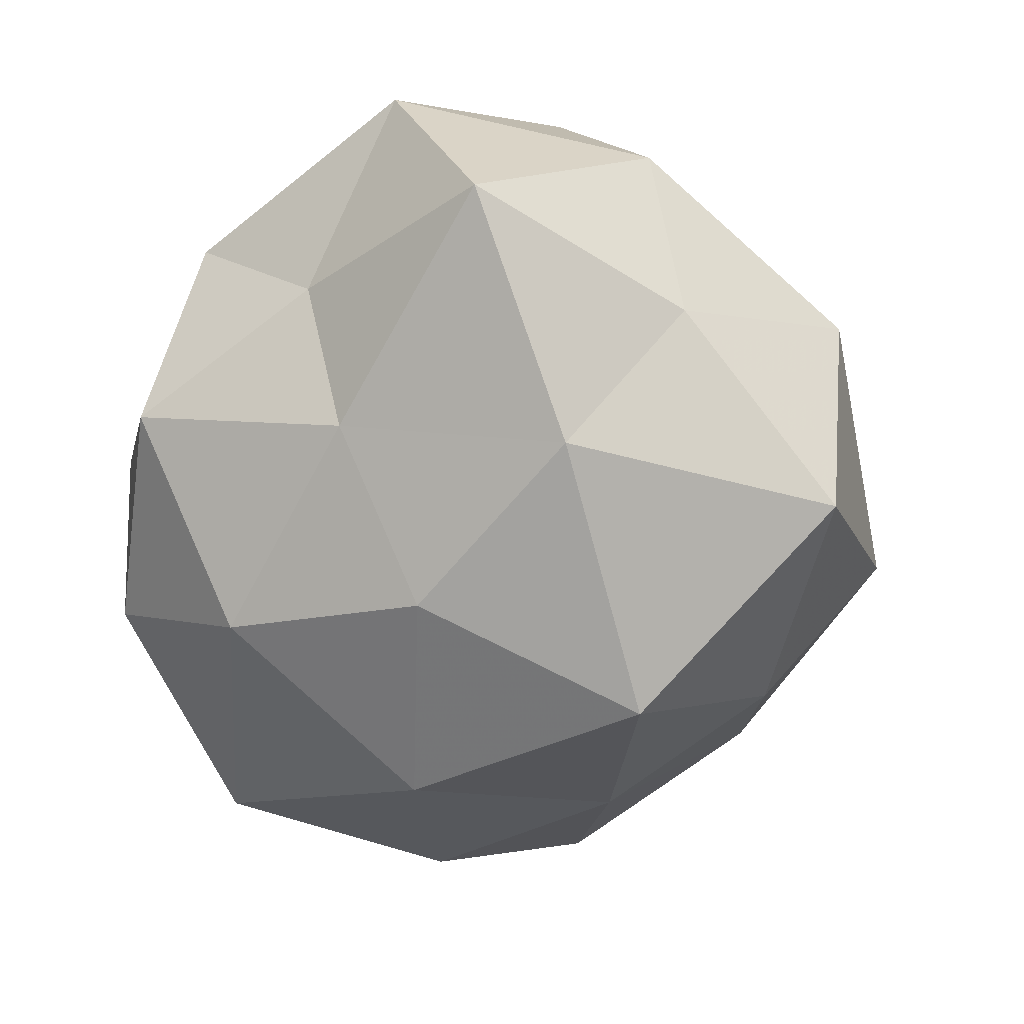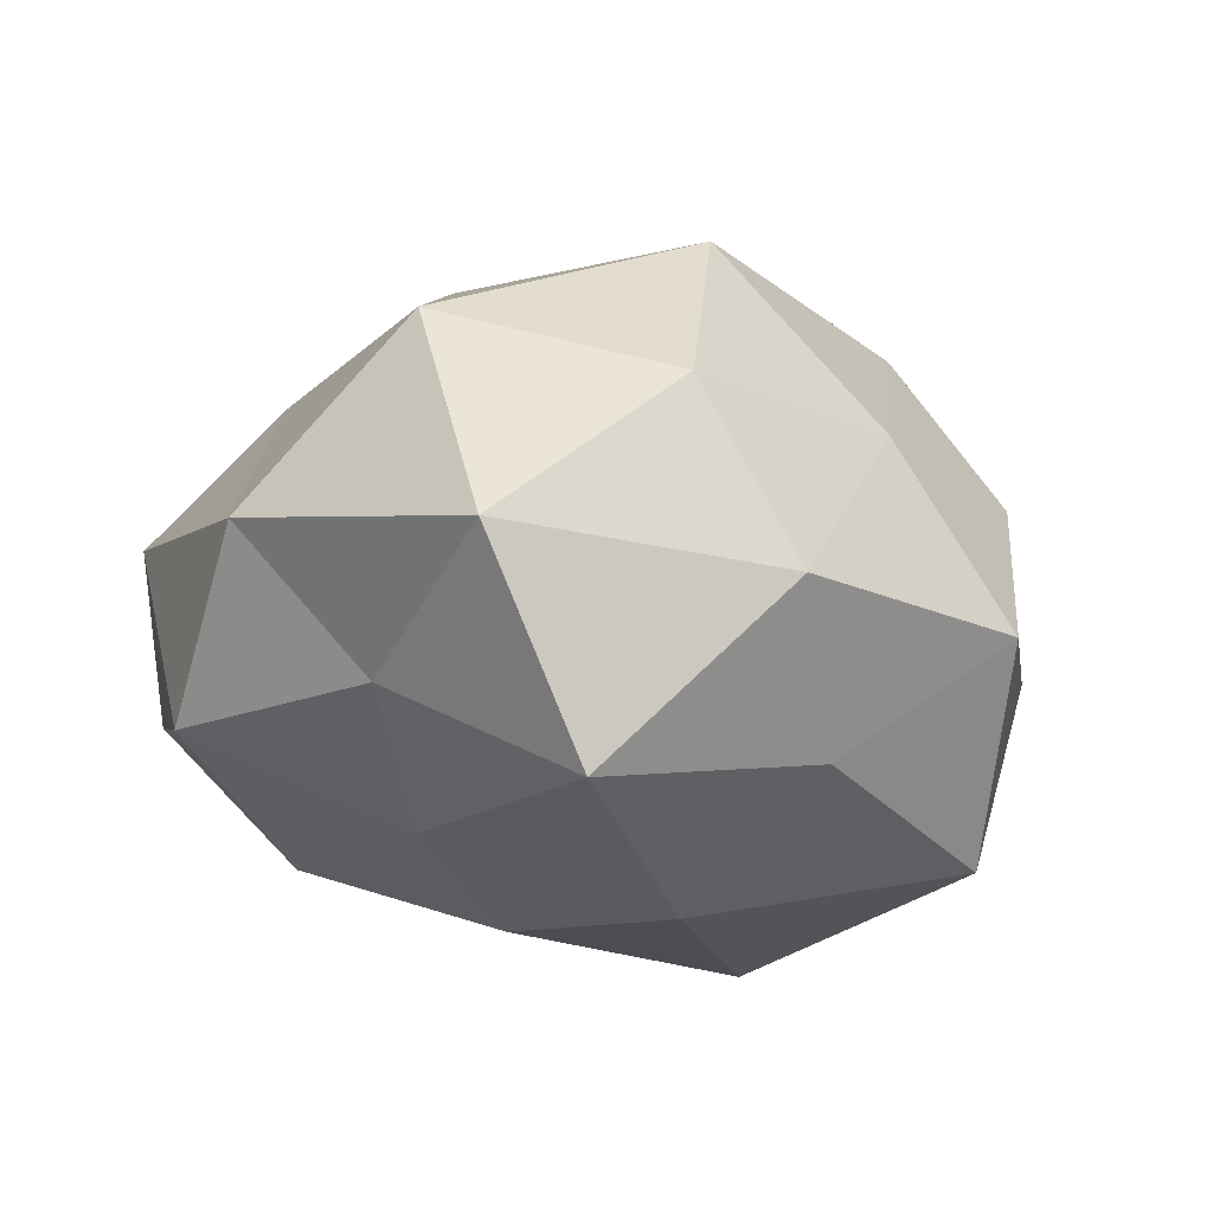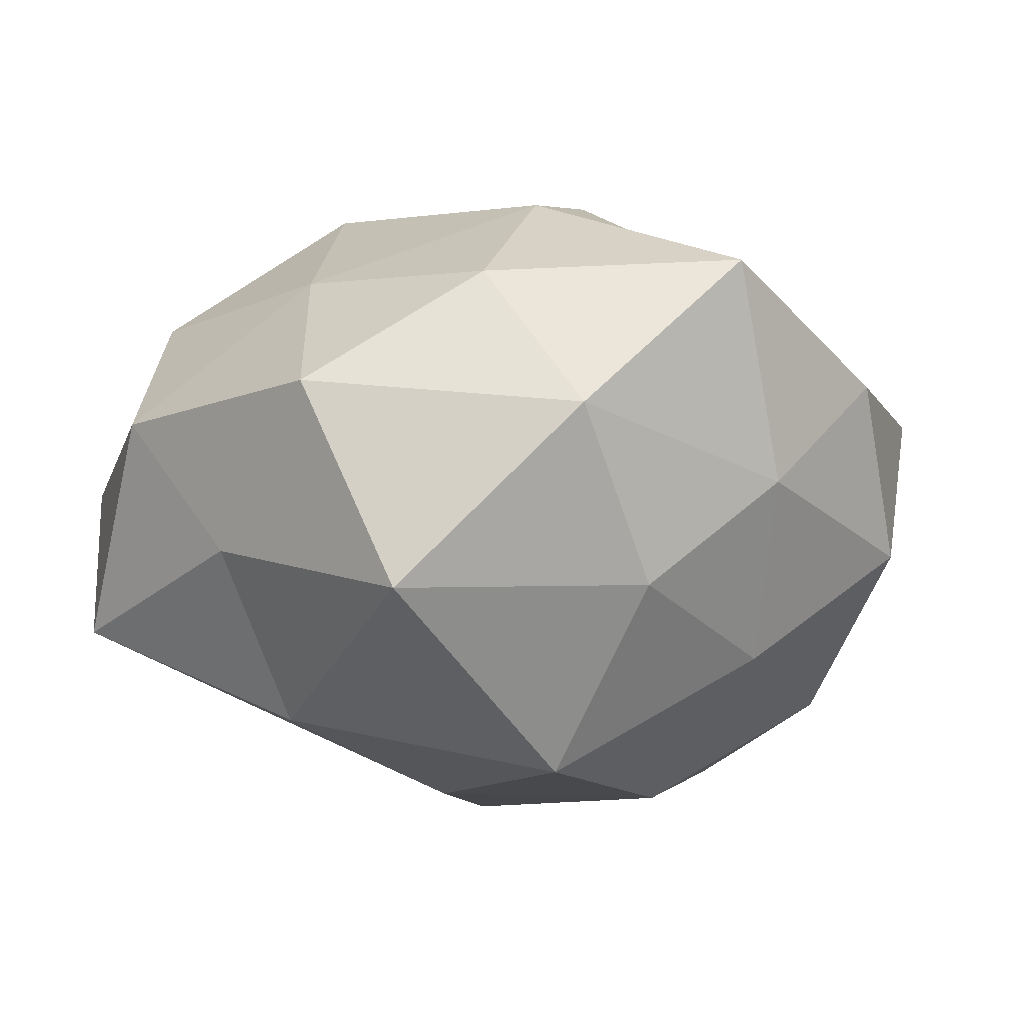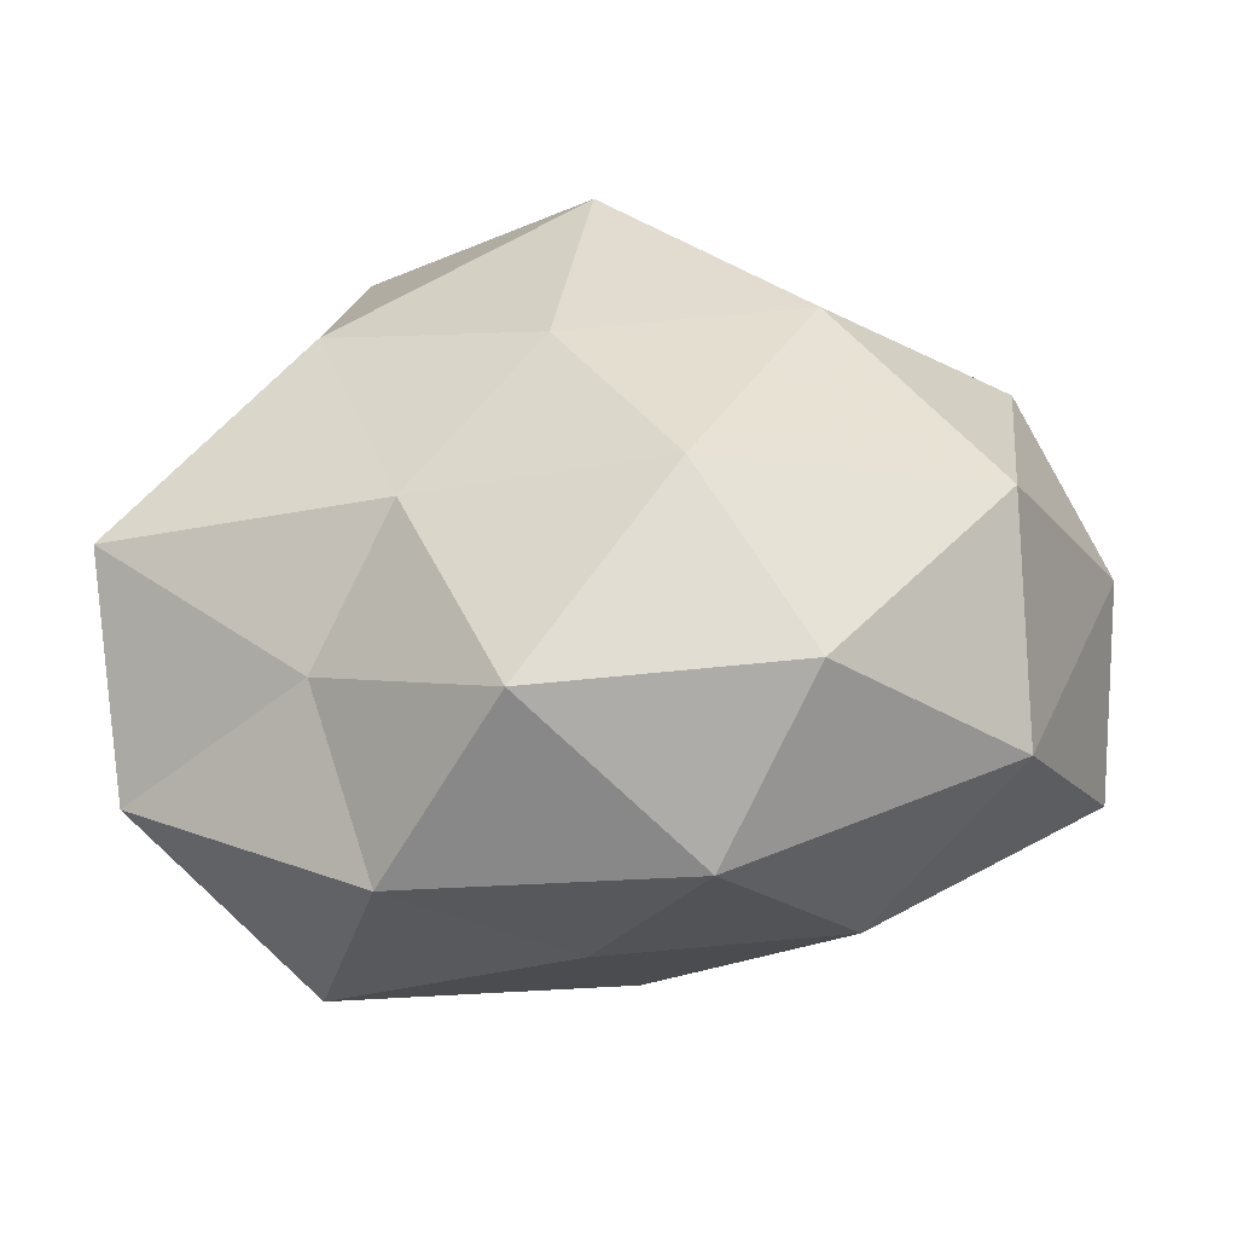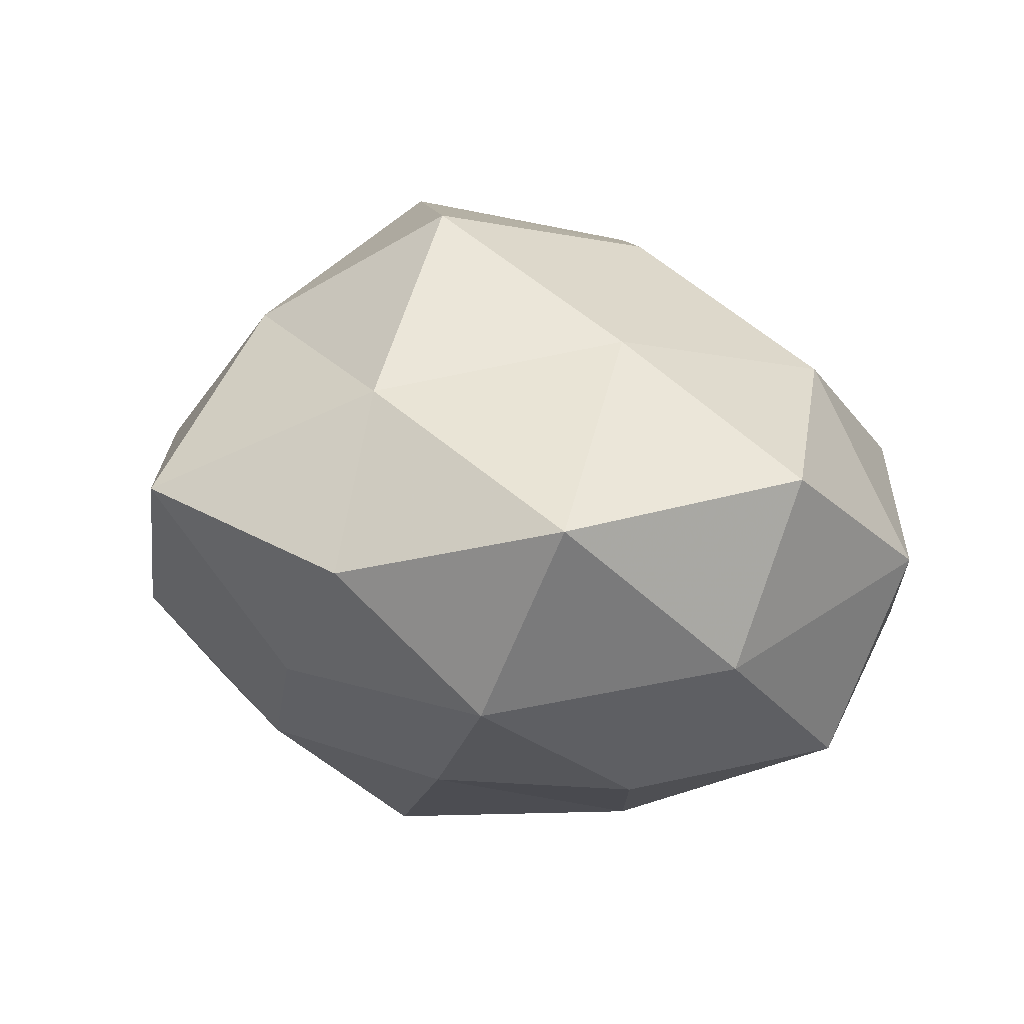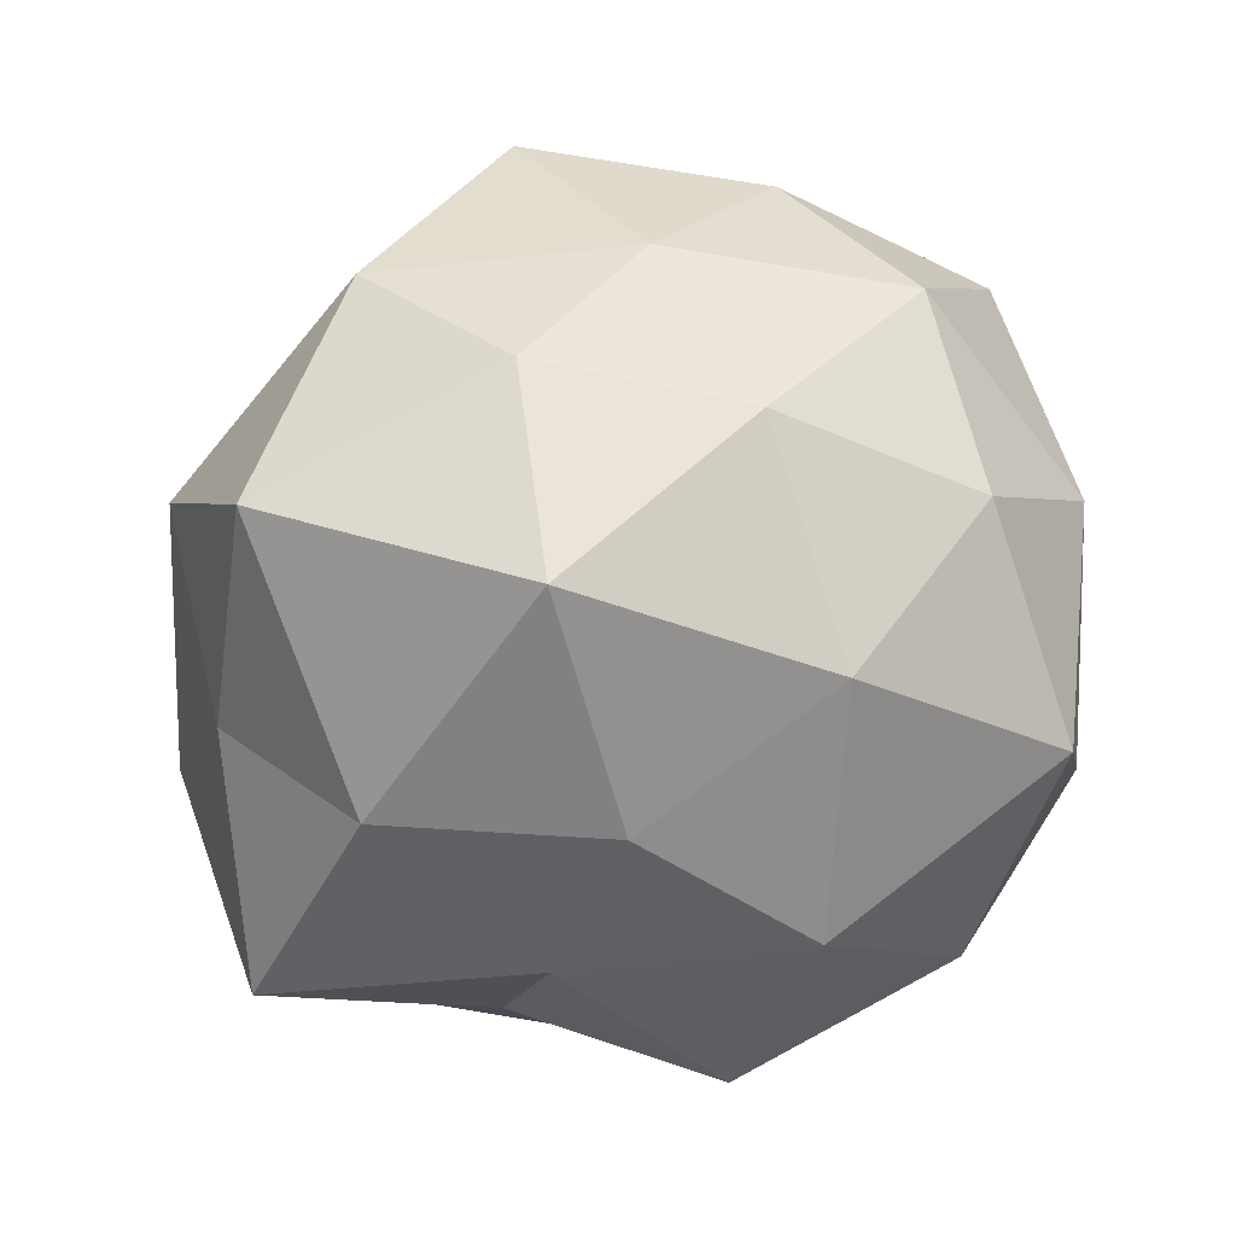
<metadata>
{"format":"obj","ext":"obj","renderer":"f3d","projection":"perspective","resolution":1024,"background":"white","views":[{"elev":-60.1,"azim":75.7,"up":"+Z"},{"elev":-2.0,"azim":73.0,"up":"+Z"},{"elev":-25.8,"azim":159.9,"up":"+Z"},{"elev":-68.4,"azim":-176.7,"up":"+Y"},{"elev":18.1,"azim":-110.9,"up":"+Z"},{"elev":-75.5,"azim":-155.4,"up":"+Z"}]}
</metadata>
<code>
v 4.106e-05 0.009875 -0.02377
v -0.02976 0.008781 0.008724
v -0.01437 0.01205 -0.0142
v 0.01125 -0.014 -0.01373
v 0.02617 -0.002052 0.01217
v -0.01122 -0.02567 -0.007737
v -0.002682 0.0205 -0.01379
v 0.01787 -0.01563 0.01623
v 0.002612 -0.006314 -0.02031
v 0.01634 0.0004263 -0.01871
v 0.02962 0.003332 0.0009453
v -0.01342 0.01597 0.01439
v 0.0144 0.003048 0.02136
v 0.01657 -0.01793 -0.004975
v -0.01642 -0.0007703 0.01699
v 0.02908 -0.009001 -0.01011
v -0.02807 -0.008724 0.009693
v 0.004717 0.02773 -0.004925
v -0.0127 -0.002966 -0.01991
v 0.02832 -0.01478 0.003791
v 0.005275 -0.02738 -0.007751
v -0.004934 -0.02785 0.003369
v 0.02162 0.01958 -0.002306
v 0.004535 0.01852 0.0158
v -0.0002799 -0.009128 0.01973
v 0.02352 0.00706 -0.009607
v -0.01309 -0.01733 0.01269
v -0.004606 -0.01812 -0.01666
v -0.006081 0.02979 0.006939
v 0.002339 -0.02015 0.01183
v -0.02938 -0.003624 -0.002438
v -0.02244 -0.01463 -0.01266
v 0.01323 -0.02556 0.004388
v -0.02 0.02095 0.004253
v -0.02246 -0.02045 0.0008264
v 0.01496 0.01981 -0.01642
v -0.01187 0.02213 -0.005285
v -0.02554 0.01287 -0.004826
v 0.01931 0.01242 0.00961
v -0.02409 0.001535 -0.01254
v 0.01042 0.02408 0.005879
v -0.003581 0.007558 0.02387
f 7 1 3
f 10 9 1
f 10 4 9
f 13 8 5
f 15 12 2
f 16 4 10
f 16 14 4
f 17 15 2
f 1 19 3
f 1 9 19
f 20 5 8
f 11 5 20
f 11 20 16
f 16 20 14
f 4 14 21
f 22 6 21
f 25 8 13
f 26 16 10
f 26 11 16
f 26 23 11
f 17 27 15
f 27 25 15
f 9 4 28
f 28 19 9
f 4 21 28
f 28 21 6
f 12 24 29
f 25 30 8
f 27 22 30
f 27 30 25
f 17 2 31
f 6 32 28
f 32 19 28
f 20 8 33
f 14 20 33
f 33 21 14
f 22 21 33
f 33 8 30
f 30 22 33
f 2 12 34
f 34 12 29
f 35 6 22
f 17 35 27
f 35 22 27
f 17 31 35
f 35 32 6
f 31 32 35
f 36 1 7
f 10 1 36
f 36 7 18
f 36 18 23
f 26 10 36
f 26 36 23
f 3 37 7
f 18 7 37
f 18 37 29
f 29 37 34
f 2 38 31
f 2 34 38
f 38 37 3
f 38 34 37
f 11 39 5
f 5 39 13
f 23 39 11
f 39 24 13
f 3 19 40
f 32 40 19
f 31 40 32
f 40 38 3
f 31 38 40
f 23 18 41
f 41 18 29
f 29 24 41
f 23 41 39
f 39 41 24
f 15 42 12
f 12 42 24
f 13 24 42
f 42 25 13
f 15 25 42

</code>
